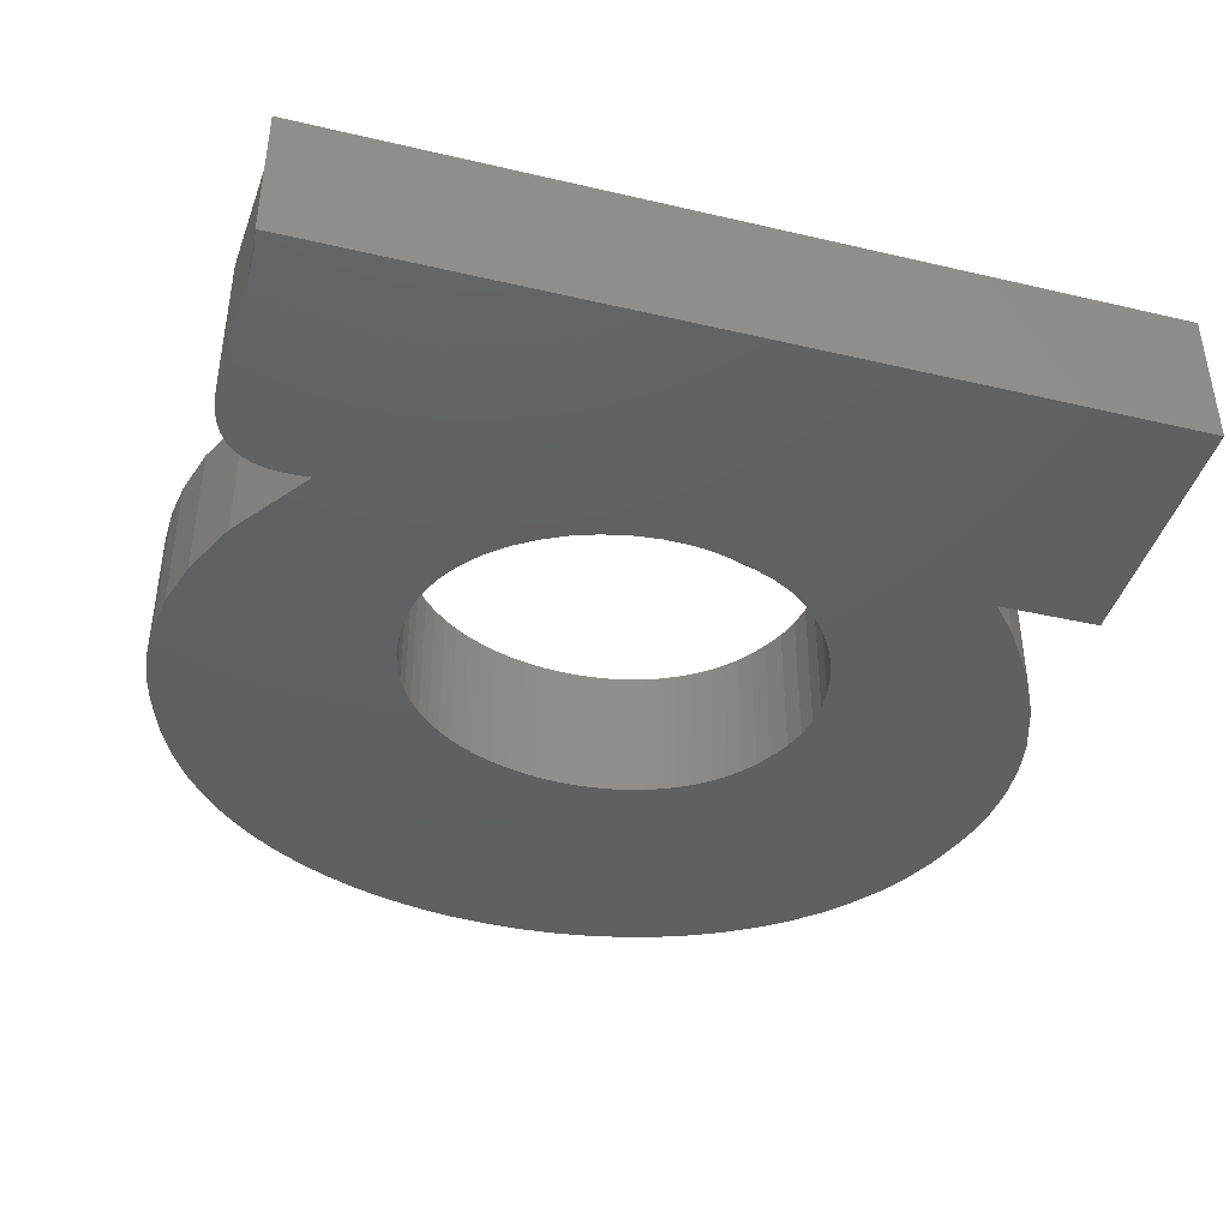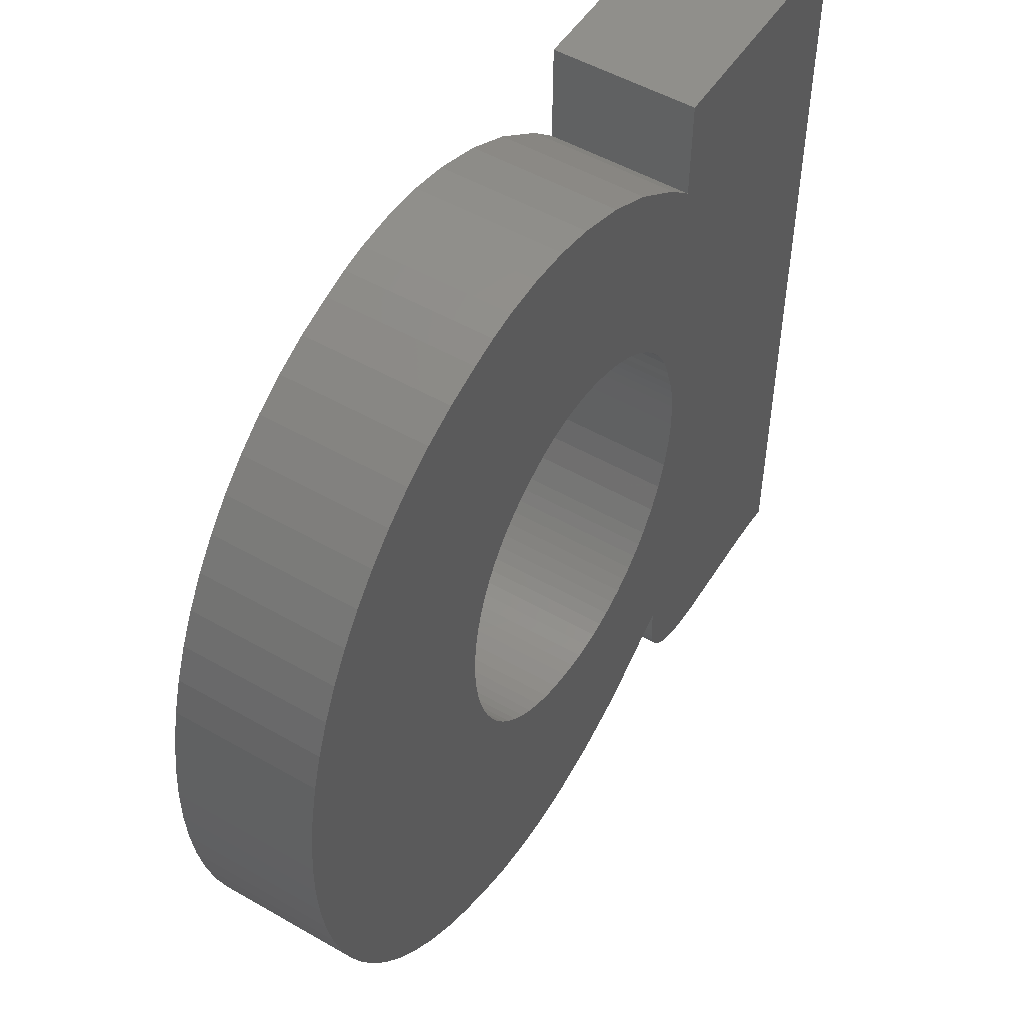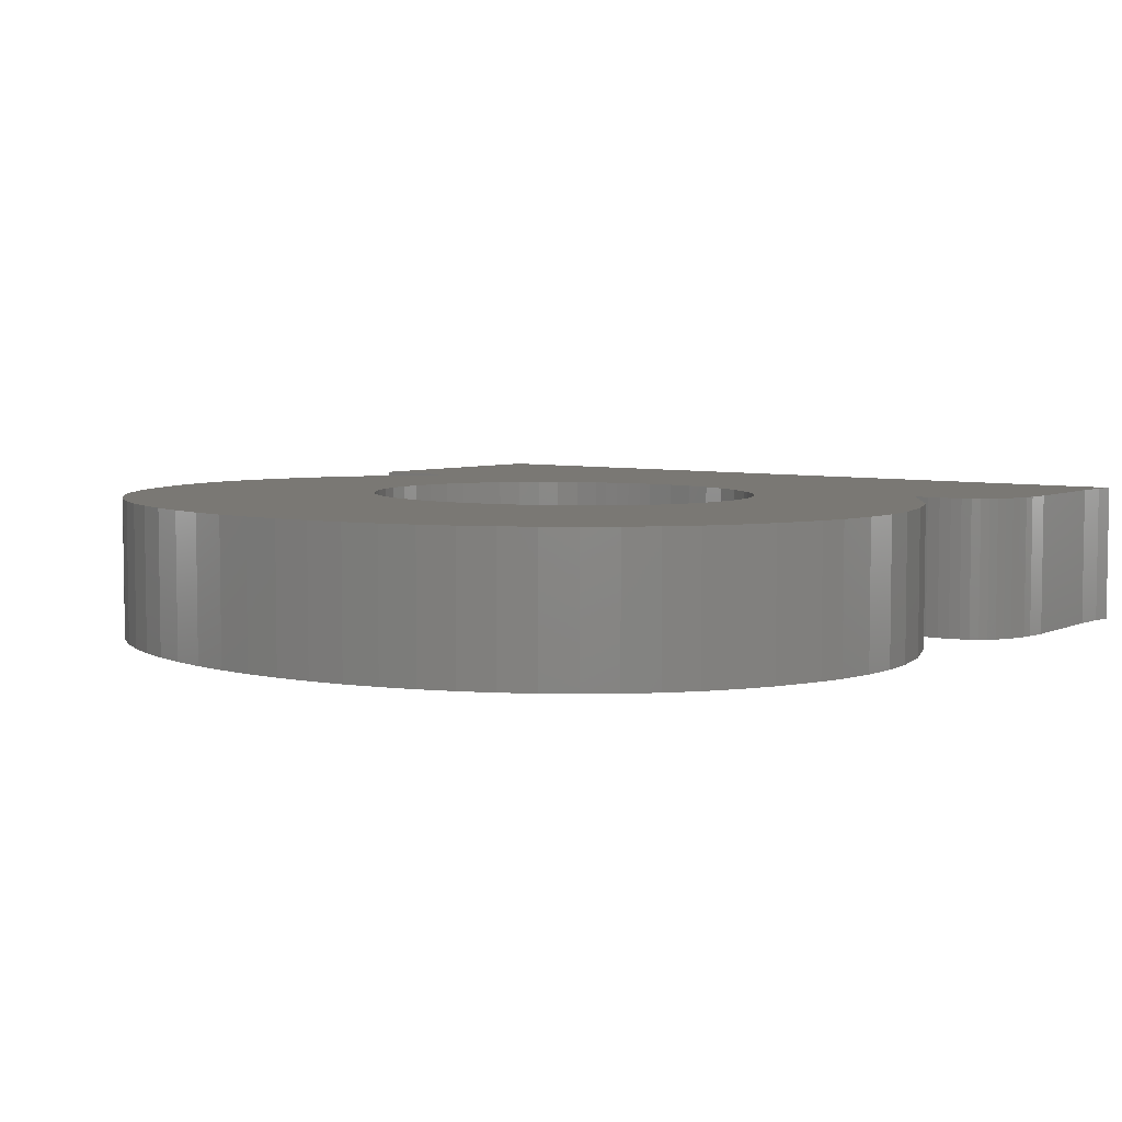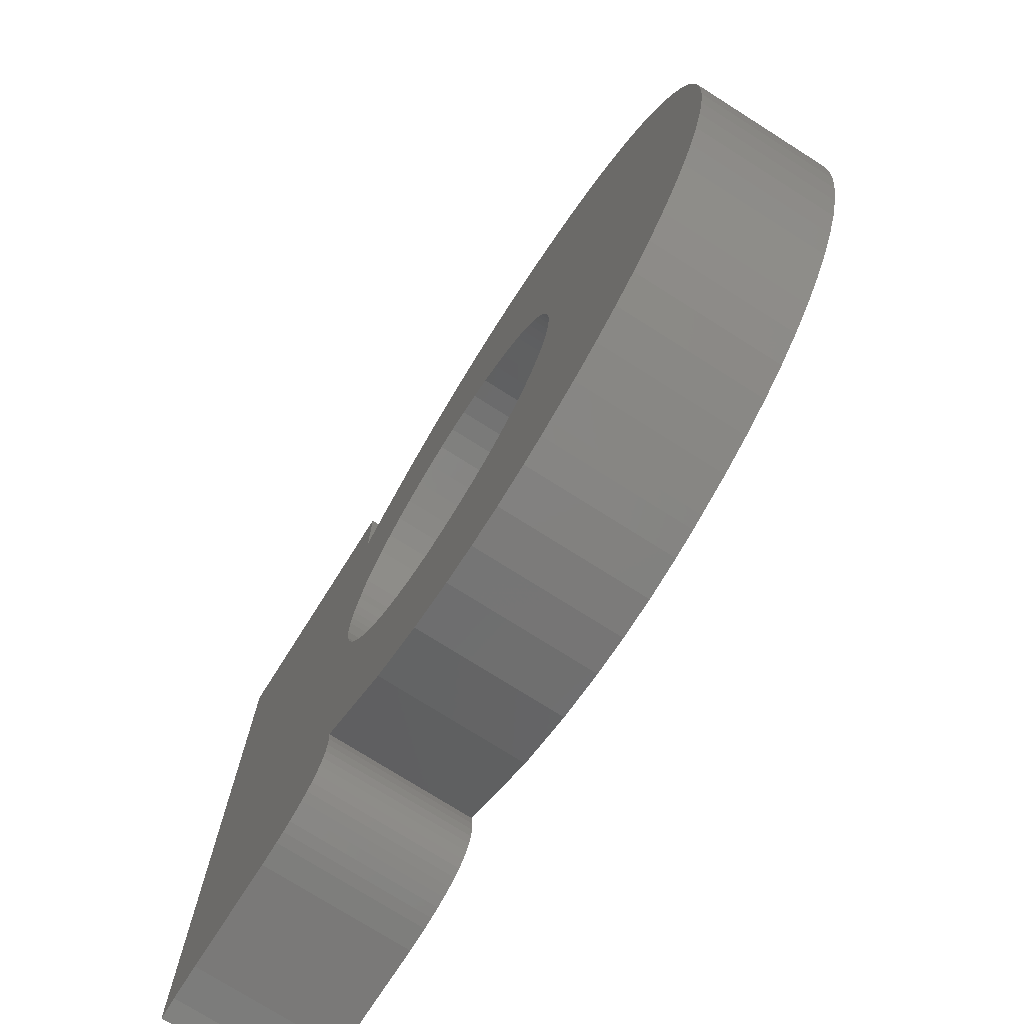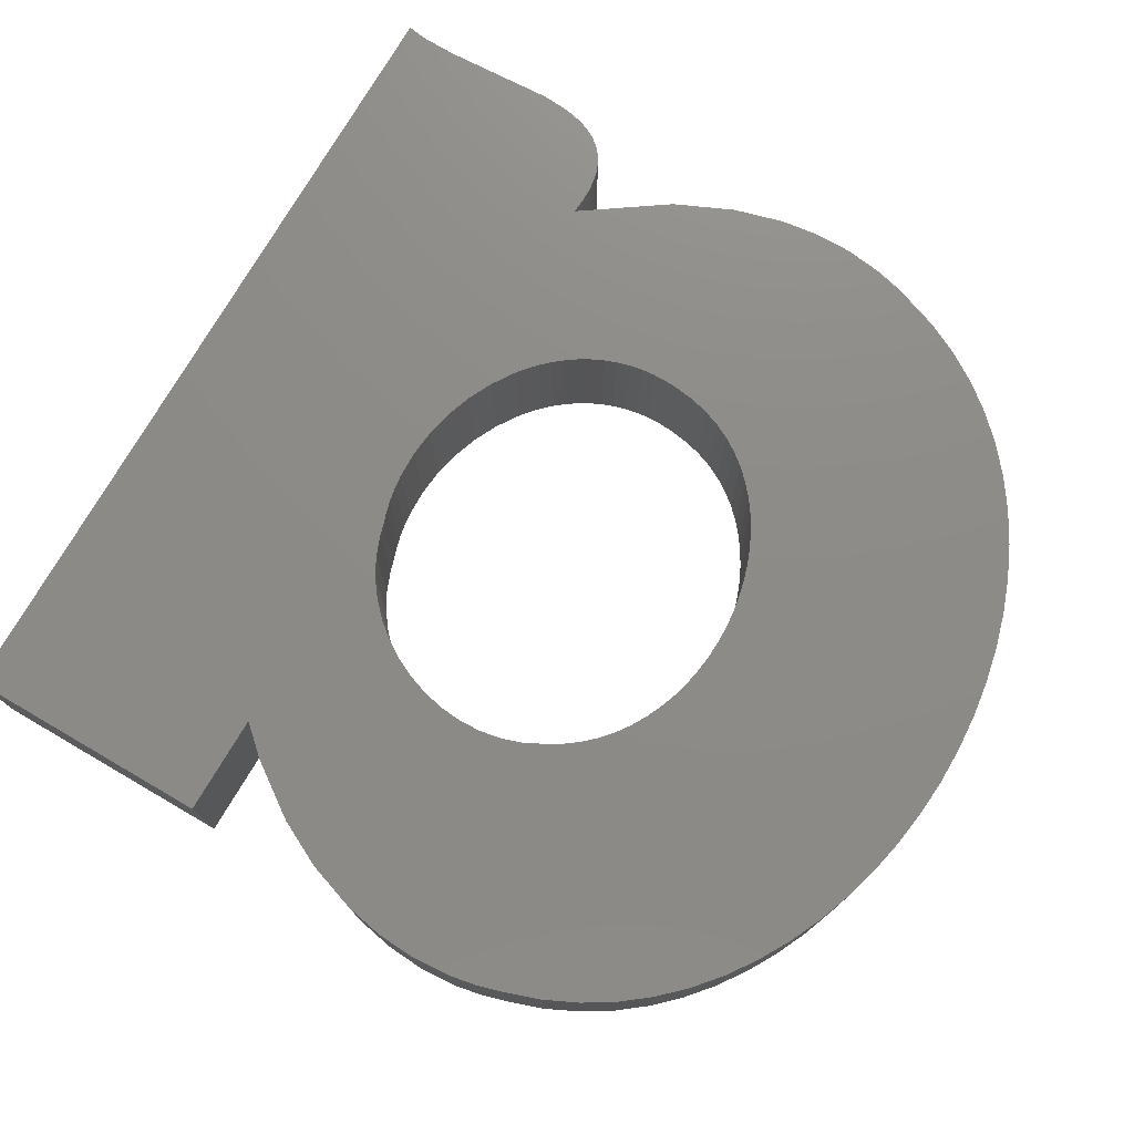
<metadata>
{"format":"stl","ext":"stl","renderer":"f3d","projection":"perspective","resolution":1024,"background":"white","views":[{"elev":-41.6,"azim":74.2,"up":"+Z"},{"elev":51.3,"azim":-58.0,"up":"+Y"},{"elev":5.4,"azim":-51.9,"up":"+Z"},{"elev":-75.4,"azim":-122.3,"up":"+Y"},{"elev":75.7,"azim":-149.7,"up":"+Z"}]}
</metadata>
<code>
# stl→obj: 266 verts, 532 faces
v 51.5 2.528 0.4
v 51.15 3.131 0.4
v 51.45 2.502 0.4
v 51.06 3.086 0.4
v 51.42 2.472 0.4
v 50.98 3.033 0.4
v 50.9 2.972 0.4
v 51.25 3.166 0.4
v 51.55 2.557 0.4
v 51.33 3.188 0.4
v 51.4 3.202 0.4
v 51.61 2.577 0.4
v 51.51 3.21 0.4
v 51.62 3.203 0.4
v 51.67 2.588 0.4
v 51.73 3.183 0.4
v 51.73 2.591 0.4
v 51.87 3.136 0.4
v 51.8 2.586 0.4
v 52 3.069 0.4
v 51.86 2.573 0.4
v 52.16 2.962 0.4
v 51.91 2.554 0.4
v 52.24 2.887 0.4
v 51.97 2.527 0.4
v 52.02 2.495 0.4
v 52.07 2.456 0.4
v 52.11 2.412 0.4
v 52.15 2.363 0.4
v 52.18 2.309 0.4
v 52.95 3.172 0.4
v 52.24 3.171 0.4
v 52.2 2.251 0.4
v 52.21 2.22 0.4
v 52.22 2.184 0.4
v 52.23 2.147 0.4
v 52.24 2.11 0.4
v 52.24 2.072 0.4
v 52.24 1.995 0.4
v 52.95 0.8628 0.4
v 52.24 1.919 0.4
v 52.22 1.844 0.4
v 52.89 0.8706 0.4
v 52.19 1.772 0.4
v 52.79 0.8713 0.4
v 52.16 1.704 0.4
v 52.22 1.124 0.4
v 52.12 1.641 0.4
v 52.1 1.612 0.4
v 52.07 1.584 0.4
v 52.04 1.559 0.4
v 52.01 1.536 0.4
v 51.98 1.515 0.4
v 51.95 1.496 0.4
v 51.92 1.48 0.4
v 51.88 1.467 0.4
v 51.99 0.9592 0.4
v 51.85 1.457 0.4
v 51.81 1.45 0.4
v 51.77 1.446 0.4
v 51.82 0.8844 0.4
v 51.73 1.445 0.4
v 51.69 1.448 0.4
v 51.68 0.8453 0.4
v 51.64 1.455 0.4
v 51.58 0.8302 0.4
v 51.59 1.467 0.4
v 51.47 0.8286 0.4
v 51.36 0.842 0.4
v 51.54 1.484 0.4
v 51.29 0.8598 0.4
v 51.25 0.8715 0.4
v 51.5 1.506 0.4
v 51.16 0.9067 0.4
v 51.46 1.531 0.4
v 51.06 0.9513 0.4
v 50.98 1.005 0.4
v 51.42 1.561 0.4
v 50.9 1.066 0.4
v 51.39 1.594 0.4
v 50.83 1.135 0.4
v 51.36 1.63 0.4
v 50.76 1.21 0.4
v 51.33 1.669 0.4
v 50.71 1.291 0.4
v 50.66 1.378 0.4
v 51.31 1.71 0.4
v 50.61 1.469 0.4
v 51.28 1.753 0.4
v 50.58 1.563 0.4
v 51.27 1.799 0.4
v 50.55 1.661 0.4
v 51.25 1.845 0.4
v 50.53 1.762 0.4
v 51.24 1.893 0.4
v 50.51 1.864 0.4
v 51.23 1.942 0.4
v 51.23 1.991 0.4
v 50.51 1.967 0.4
v 51.23 2.041 0.4
v 50.51 2.071 0.4
v 51.23 2.09 0.4
v 50.51 2.174 0.4
v 51.24 2.139 0.4
v 50.53 2.276 0.4
v 51.25 2.187 0.4
v 50.55 2.376 0.4
v 51.26 2.234 0.4
v 50.58 2.474 0.4
v 51.28 2.279 0.4
v 50.61 2.569 0.4
v 51.3 2.322 0.4
v 50.66 2.66 0.4
v 51.32 2.364 0.4
v 50.71 2.746 0.4
v 50.76 2.828 0.4
v 51.35 2.403 0.4
v 50.83 2.903 0.4
v 51.38 2.439 0.4
v 52.22 1.082 0.4
v 52.42 0.8565 0.4
v 52.48 0.853 0.4
v 52.39 0.8606 0.4
v 52.22 1.045 0.4
v 52.36 0.8667 0.4
v 52.22 1.011 0.4
v 52.34 0.8748 0.4
v 52.31 0.8854 0.4
v 52.23 0.9816 0.4
v 52.29 0.8985 0.4
v 52.27 0.9145 0.4
v 52.24 0.9558 0.4
v 52.26 0.9335 0.4
v 51.88 1.467 0
v 51.92 1.48 0
v 51.95 1.496 0
v 51.98 1.515 0
v 52.01 1.536 0
v 52.04 1.559 0
v 52.07 1.584 0
v 52.1 1.612 0
v 52.12 1.641 0
v 52.16 1.704 0
v 52.19 1.772 0
v 52.22 1.844 0
v 52.24 1.919 0
v 52.24 1.995 0
v 52.24 2.072 0
v 52.24 2.11 0
v 52.23 2.147 0
v 52.22 2.184 0
v 52.21 2.22 0
v 52.2 2.251 0
v 52.18 2.309 0
v 52.15 2.363 0
v 52.11 2.412 0
v 52.07 2.456 0
v 52.02 2.495 0
v 51.97 2.527 0
v 51.91 2.554 0
v 51.86 2.573 0
v 51.8 2.586 0
v 51.73 2.591 0
v 51.67 2.588 0
v 51.61 2.577 0
v 51.55 2.557 0
v 51.5 2.528 0
v 51.51 3.21 0
v 51.62 3.203 0
v 51.73 3.183 0
v 51.87 3.136 0
v 52 3.069 0
v 52.16 2.962 0
v 52.24 2.887 0
v 52.24 3.171 0
v 52.95 3.172 0
v 52.95 0.8628 0
v 52.89 0.8706 0
v 52.79 0.8713 0
v 52.48 0.853 0
v 52.42 0.8565 0
v 52.39 0.8606 0
v 52.36 0.8667 0
v 52.34 0.8748 0
v 52.31 0.8854 0
v 52.29 0.8985 0
v 52.27 0.9145 0
v 52.26 0.9335 0
v 52.24 0.9558 0
v 52.23 0.9816 0
v 52.22 1.011 0
v 52.22 1.045 0
v 52.22 1.082 0
v 52.22 1.124 0
v 51.99 0.9592 0
v 51.82 0.8844 0
v 51.68 0.8453 0
v 51.58 0.8302 0
v 51.47 0.8286 0
v 51.36 0.842 0
v 51.29 0.8598 0
v 51.45 2.502 0
v 51.42 2.472 0
v 51.38 2.439 0
v 51.35 2.403 0
v 51.32 2.364 0
v 51.3 2.322 0
v 51.28 2.279 0
v 51.26 2.234 0
v 51.25 2.187 0
v 51.24 2.139 0
v 51.23 2.09 0
v 51.23 2.041 0
v 51.23 1.991 0
v 51.23 1.942 0
v 51.24 1.893 0
v 51.25 1.845 0
v 51.27 1.799 0
v 51.28 1.753 0
v 51.31 1.71 0
v 51.33 1.669 0
v 51.36 1.63 0
v 51.39 1.594 0
v 51.42 1.561 0
v 51.46 1.531 0
v 51.5 1.506 0
v 51.54 1.484 0
v 51.59 1.467 0
v 51.64 1.455 0
v 51.69 1.448 0
v 51.73 1.445 0
v 51.77 1.446 0
v 51.81 1.45 0
v 51.85 1.457 0
v 51.25 0.8715 0
v 51.16 0.9067 0
v 51.06 0.9513 0
v 50.98 1.005 0
v 50.9 1.066 0
v 50.83 1.135 0
v 50.76 1.21 0
v 50.71 1.291 0
v 50.66 1.378 0
v 50.61 1.469 0
v 50.58 1.563 0
v 50.55 1.661 0
v 50.53 1.762 0
v 50.51 1.864 0
v 50.51 1.967 0
v 50.51 2.071 0
v 50.51 2.174 0
v 50.53 2.276 0
v 50.55 2.376 0
v 50.58 2.474 0
v 50.61 2.569 0
v 50.66 2.66 0
v 50.71 2.746 0
v 50.76 2.828 0
v 50.83 2.903 0
v 50.9 2.972 0
v 50.98 3.033 0
v 51.06 3.086 0
v 51.15 3.131 0
v 51.25 3.166 0
v 51.33 3.188 0
v 51.4 3.202 0
f 1 2 3
f 3 2 4
f 3 4 5
f 5 4 6
f 5 6 7
f 2 1 8
f 8 1 9
f 8 9 10
f 10 9 11
f 11 9 12
f 11 12 13
f 13 12 14
f 14 12 15
f 14 15 16
f 16 15 17
f 16 17 18
f 18 17 19
f 18 19 20
f 20 19 21
f 20 21 22
f 22 21 23
f 22 23 24
f 24 23 25
f 24 25 26
f 26 27 24
f 24 27 28
f 24 28 29
f 29 30 24
f 24 30 31
f 24 31 32
f 30 33 31
f 31 33 34
f 31 34 35
f 35 36 31
f 31 36 37
f 31 37 38
f 38 39 31
f 31 39 40
f 40 39 41
f 40 41 42
f 40 42 43
f 43 42 44
f 43 44 45
f 45 44 46
f 45 46 47
f 47 46 48
f 47 48 49
f 49 50 47
f 47 50 51
f 47 51 52
f 52 53 47
f 47 53 54
f 47 54 55
f 55 56 47
f 47 56 57
f 57 56 58
f 57 58 59
f 59 60 57
f 57 60 61
f 61 60 62
f 61 62 63
f 61 63 64
f 64 63 65
f 64 65 66
f 66 65 67
f 66 67 68
f 68 67 69
f 69 67 70
f 69 70 71
f 71 70 72
f 72 70 73
f 72 73 74
f 74 73 75
f 74 75 76
f 76 75 77
f 77 75 78
f 77 78 79
f 79 78 80
f 79 80 81
f 81 80 82
f 81 82 83
f 83 82 84
f 83 84 85
f 85 84 86
f 86 84 87
f 86 87 88
f 88 87 89
f 88 89 90
f 90 89 91
f 90 91 92
f 92 91 93
f 92 93 94
f 94 93 95
f 94 95 96
f 96 95 97
f 96 97 98
f 96 98 99
f 99 98 100
f 99 100 101
f 101 100 102
f 101 102 103
f 103 102 104
f 103 104 105
f 105 104 106
f 105 106 107
f 107 106 108
f 107 108 109
f 109 108 110
f 109 110 111
f 111 110 112
f 111 112 113
f 113 112 114
f 113 114 115
f 115 114 116
f 116 114 117
f 116 117 118
f 118 117 119
f 118 119 7
f 7 119 5
f 120 121 47
f 47 121 122
f 47 122 45
f 121 120 123
f 123 120 124
f 123 124 125
f 125 124 126
f 125 126 127
f 127 126 128
f 128 126 129
f 128 129 130
f 130 129 131
f 131 129 132
f 131 132 133
f 56 55 134
f 134 55 135
f 55 54 135
f 135 54 136
f 54 53 136
f 136 53 137
f 53 52 137
f 137 52 138
f 52 51 138
f 138 51 139
f 51 50 139
f 139 50 140
f 50 49 140
f 140 49 141
f 49 48 141
f 141 48 142
f 48 46 142
f 142 46 143
f 46 44 143
f 143 44 144
f 44 42 144
f 144 42 145
f 42 41 145
f 145 41 146
f 41 39 146
f 146 39 147
f 39 38 147
f 147 38 148
f 38 37 148
f 148 37 149
f 37 36 149
f 149 36 150
f 36 35 150
f 150 35 151
f 35 34 151
f 151 34 152
f 34 33 152
f 152 33 153
f 33 30 153
f 153 30 154
f 30 29 154
f 154 29 155
f 29 28 155
f 155 28 156
f 28 27 156
f 156 27 157
f 27 26 157
f 157 26 158
f 26 25 158
f 158 25 159
f 25 23 159
f 159 23 160
f 23 21 160
f 160 21 161
f 21 19 161
f 161 19 162
f 19 17 162
f 162 17 163
f 17 15 163
f 163 15 164
f 15 12 164
f 164 12 165
f 12 9 165
f 165 9 166
f 9 1 166
f 166 1 167
f 13 14 168
f 168 14 169
f 14 16 169
f 169 16 170
f 16 18 170
f 170 18 171
f 18 20 171
f 171 20 172
f 20 22 172
f 172 22 173
f 22 24 173
f 173 24 174
f 24 32 174
f 174 32 175
f 32 31 175
f 175 31 176
f 31 40 176
f 176 40 177
f 40 43 177
f 177 43 178
f 43 45 178
f 178 45 179
f 45 122 179
f 179 122 180
f 122 121 180
f 180 121 181
f 121 123 181
f 181 123 182
f 123 125 182
f 182 125 183
f 125 127 183
f 183 127 184
f 127 128 184
f 184 128 185
f 128 130 185
f 185 130 186
f 130 131 186
f 186 131 187
f 131 133 187
f 187 133 188
f 133 132 188
f 188 132 189
f 132 129 189
f 189 129 190
f 129 126 190
f 190 126 191
f 126 124 191
f 191 124 192
f 124 120 192
f 192 120 193
f 120 47 193
f 193 47 194
f 47 57 194
f 194 57 195
f 57 61 195
f 195 61 196
f 61 64 196
f 196 64 197
f 64 66 197
f 197 66 198
f 66 68 198
f 198 68 199
f 68 69 199
f 199 69 200
f 69 71 200
f 200 71 201
f 1 3 167
f 167 3 202
f 3 5 202
f 202 5 203
f 5 119 203
f 203 119 204
f 119 117 204
f 204 117 205
f 117 114 205
f 205 114 206
f 114 112 206
f 206 112 207
f 112 110 207
f 207 110 208
f 110 108 208
f 208 108 209
f 108 106 209
f 209 106 210
f 106 104 210
f 210 104 211
f 104 102 211
f 211 102 212
f 102 100 212
f 212 100 213
f 100 98 213
f 213 98 214
f 98 97 214
f 214 97 215
f 97 95 215
f 215 95 216
f 95 93 216
f 216 93 217
f 93 91 217
f 217 91 218
f 91 89 218
f 218 89 219
f 89 87 219
f 219 87 220
f 87 84 220
f 220 84 221
f 84 82 221
f 221 82 222
f 82 80 222
f 222 80 223
f 80 78 223
f 223 78 224
f 78 75 224
f 224 75 225
f 75 73 225
f 225 73 226
f 73 70 226
f 226 70 227
f 70 67 227
f 227 67 228
f 67 65 228
f 228 65 229
f 65 63 229
f 229 63 230
f 63 62 230
f 230 62 231
f 62 60 231
f 231 60 232
f 60 59 232
f 232 59 233
f 59 58 233
f 233 58 234
f 58 56 234
f 234 56 134
f 71 72 201
f 201 72 235
f 72 74 235
f 235 74 236
f 74 76 236
f 236 76 237
f 76 77 237
f 237 77 238
f 77 79 238
f 238 79 239
f 79 81 239
f 239 81 240
f 81 83 240
f 240 83 241
f 83 85 241
f 241 85 242
f 85 86 242
f 242 86 243
f 86 88 243
f 243 88 244
f 88 90 244
f 244 90 245
f 90 92 245
f 245 92 246
f 92 94 246
f 246 94 247
f 94 96 247
f 247 96 248
f 96 99 248
f 248 99 249
f 99 101 249
f 249 101 250
f 101 103 250
f 250 103 251
f 103 105 251
f 251 105 252
f 105 107 252
f 252 107 253
f 107 109 253
f 253 109 254
f 109 111 254
f 254 111 255
f 111 113 255
f 255 113 256
f 113 115 256
f 256 115 257
f 115 116 257
f 257 116 258
f 116 118 258
f 258 118 259
f 118 7 259
f 259 7 260
f 7 6 260
f 260 6 261
f 6 4 261
f 261 4 262
f 4 2 262
f 262 2 263
f 2 8 263
f 263 8 264
f 8 10 264
f 264 10 265
f 10 11 265
f 265 11 266
f 11 13 266
f 266 13 168
f 167 264 166
f 166 264 265
f 166 265 266
f 264 167 263
f 263 167 202
f 263 202 262
f 262 202 203
f 262 203 261
f 261 203 260
f 260 203 204
f 260 204 259
f 259 204 205
f 259 205 258
f 258 205 206
f 258 206 257
f 257 206 256
f 256 206 207
f 256 207 255
f 255 207 208
f 255 208 254
f 254 208 209
f 254 209 253
f 253 209 210
f 253 210 252
f 252 210 211
f 252 211 251
f 251 211 212
f 251 212 250
f 250 212 213
f 250 213 249
f 249 213 214
f 249 214 248
f 248 214 215
f 248 215 216
f 248 216 247
f 247 216 217
f 247 217 246
f 246 217 218
f 246 218 245
f 245 218 219
f 245 219 244
f 244 219 220
f 244 220 243
f 243 220 221
f 243 221 242
f 242 221 241
f 241 221 222
f 241 222 240
f 240 222 223
f 240 223 239
f 239 223 224
f 239 224 238
f 238 224 225
f 238 225 237
f 237 225 236
f 236 225 226
f 236 226 235
f 235 226 227
f 235 227 201
f 201 227 200
f 200 227 228
f 200 228 199
f 199 228 198
f 198 228 229
f 198 229 197
f 197 229 230
f 197 230 196
f 196 230 231
f 196 231 232
f 196 232 195
f 195 232 233
f 195 233 234
f 234 134 195
f 195 134 194
f 194 134 135
f 194 135 136
f 136 137 194
f 194 137 138
f 194 138 139
f 139 140 194
f 194 140 141
f 194 141 142
f 142 143 194
f 194 143 179
f 194 179 180
f 143 144 179
f 179 144 178
f 178 144 145
f 178 145 177
f 177 145 146
f 177 146 147
f 177 147 176
f 176 147 148
f 176 148 149
f 149 150 176
f 176 150 151
f 176 151 152
f 152 153 176
f 176 153 154
f 176 154 174
f 174 154 155
f 174 155 156
f 156 157 174
f 174 157 158
f 174 158 159
f 159 160 174
f 174 160 173
f 173 160 161
f 173 161 172
f 172 161 162
f 172 162 171
f 171 162 163
f 171 163 170
f 170 163 164
f 170 164 169
f 169 164 165
f 169 165 168
f 168 165 266
f 266 165 166
f 174 175 176
f 180 181 194
f 194 181 193
f 193 181 182
f 193 182 192
f 192 182 183
f 192 183 191
f 191 183 184
f 191 184 185
f 191 185 190
f 190 185 186
f 190 186 187
f 188 189 187
f 187 189 190

</code>
